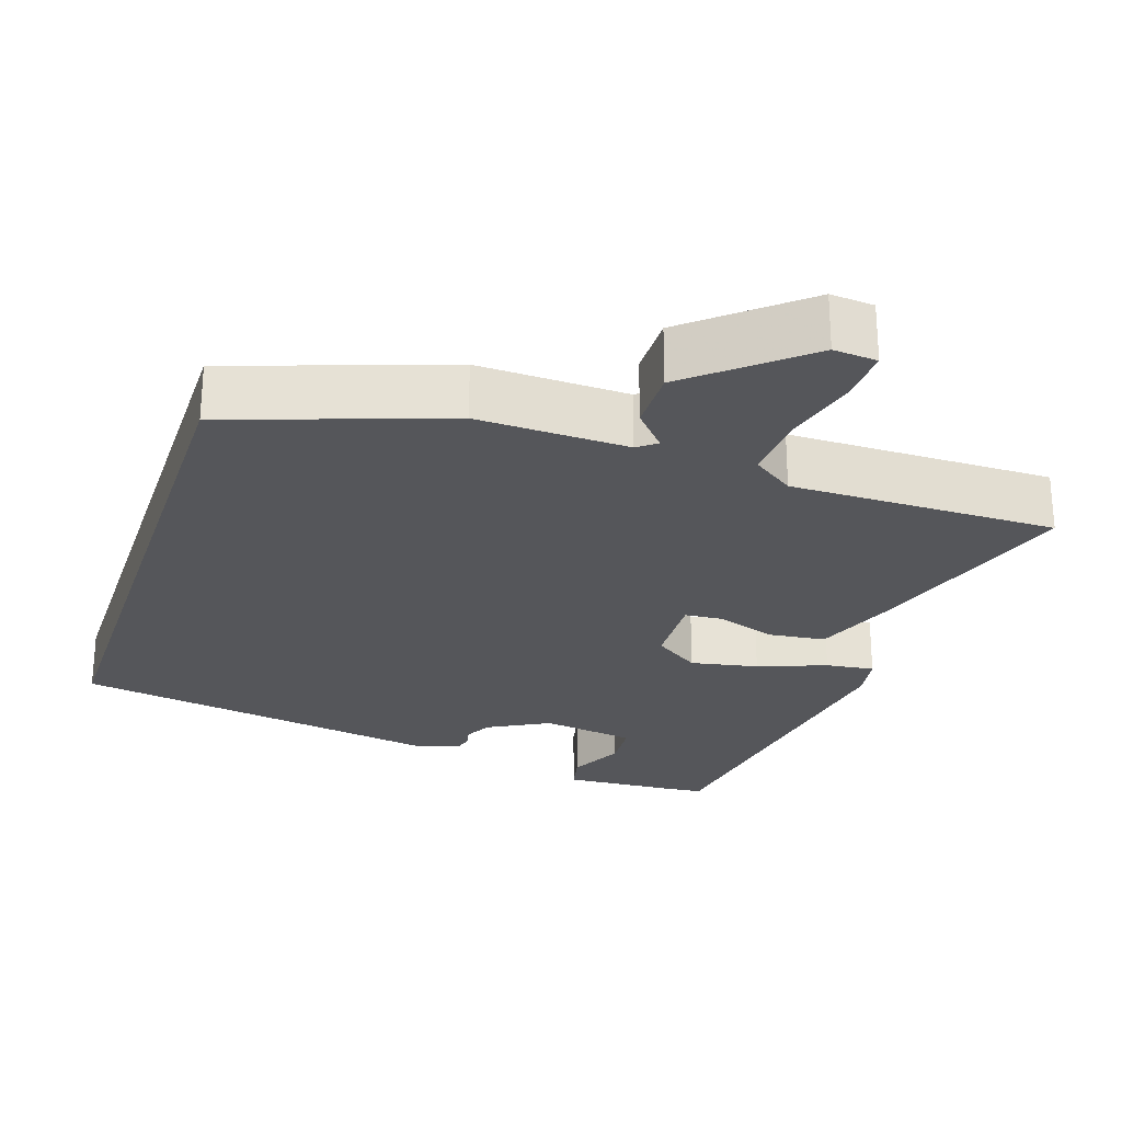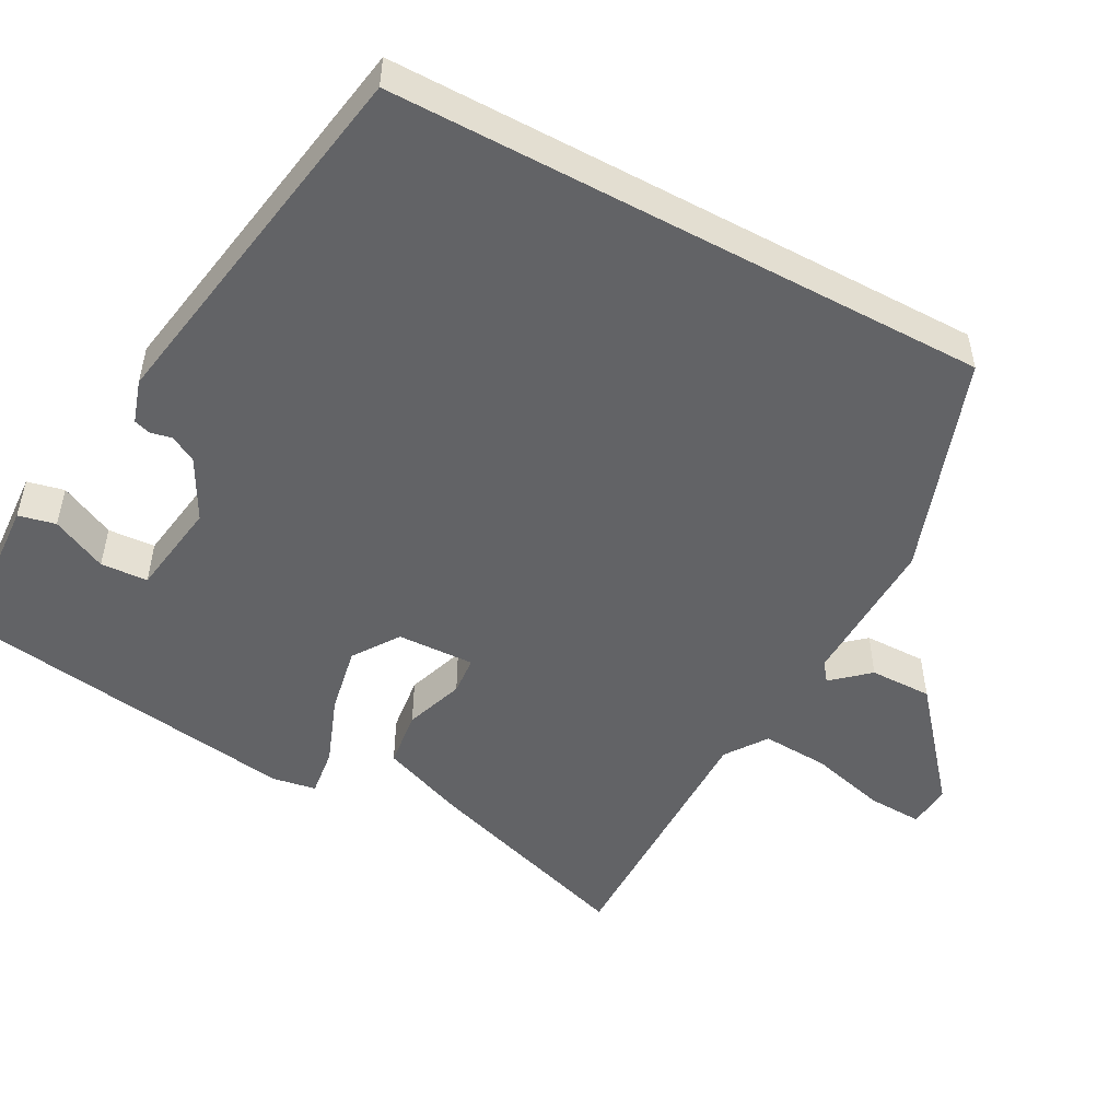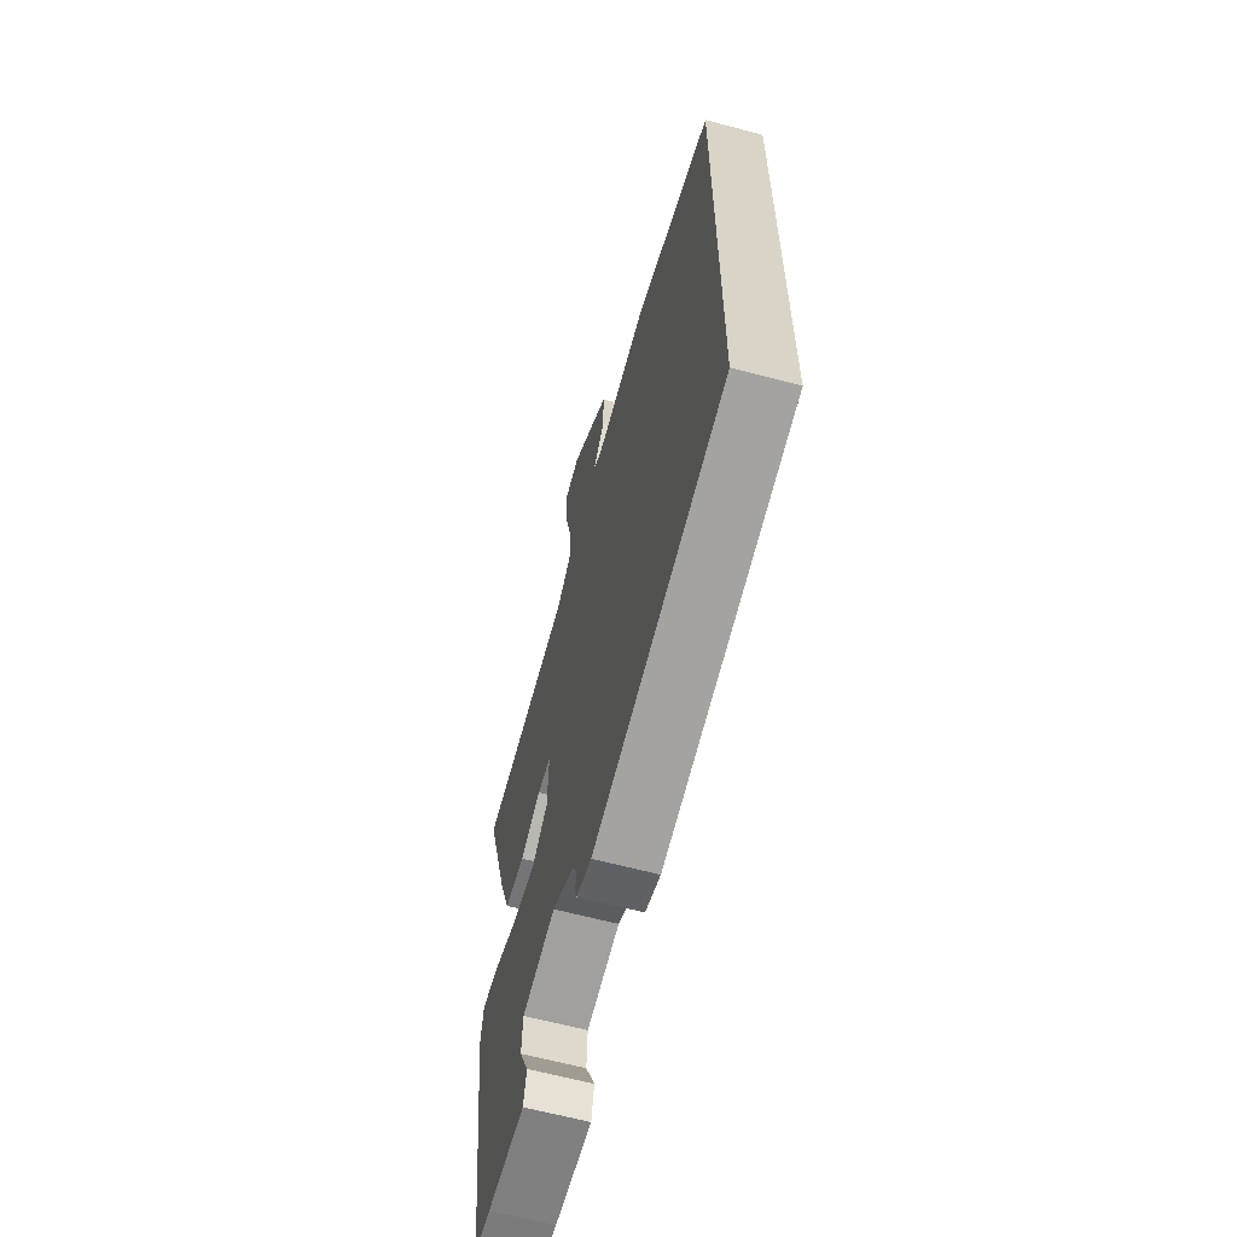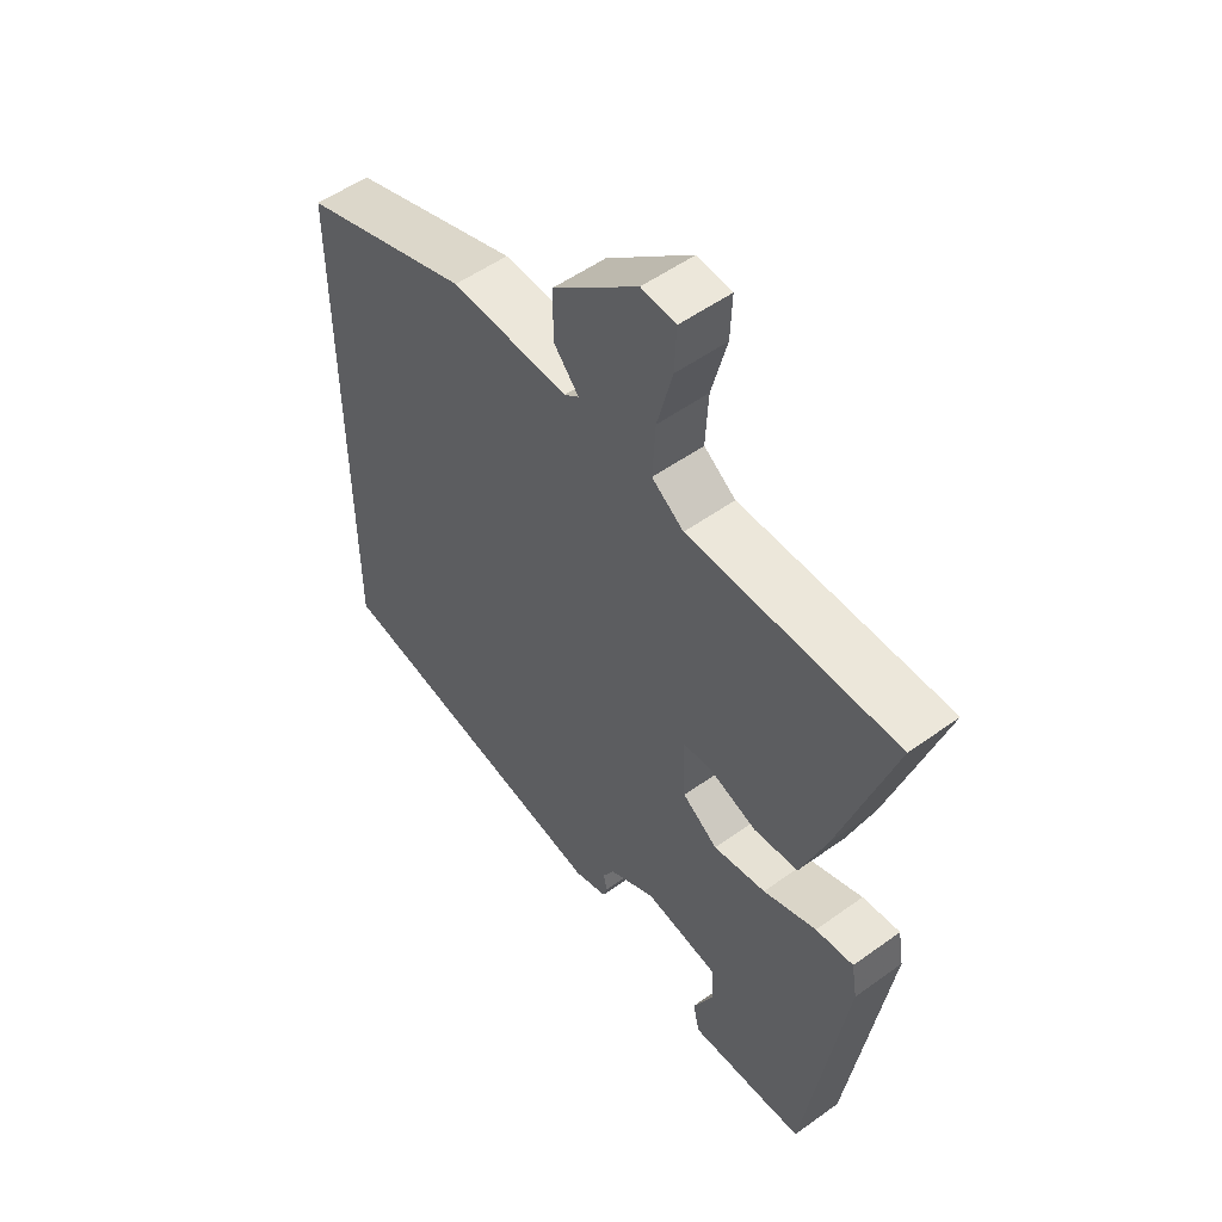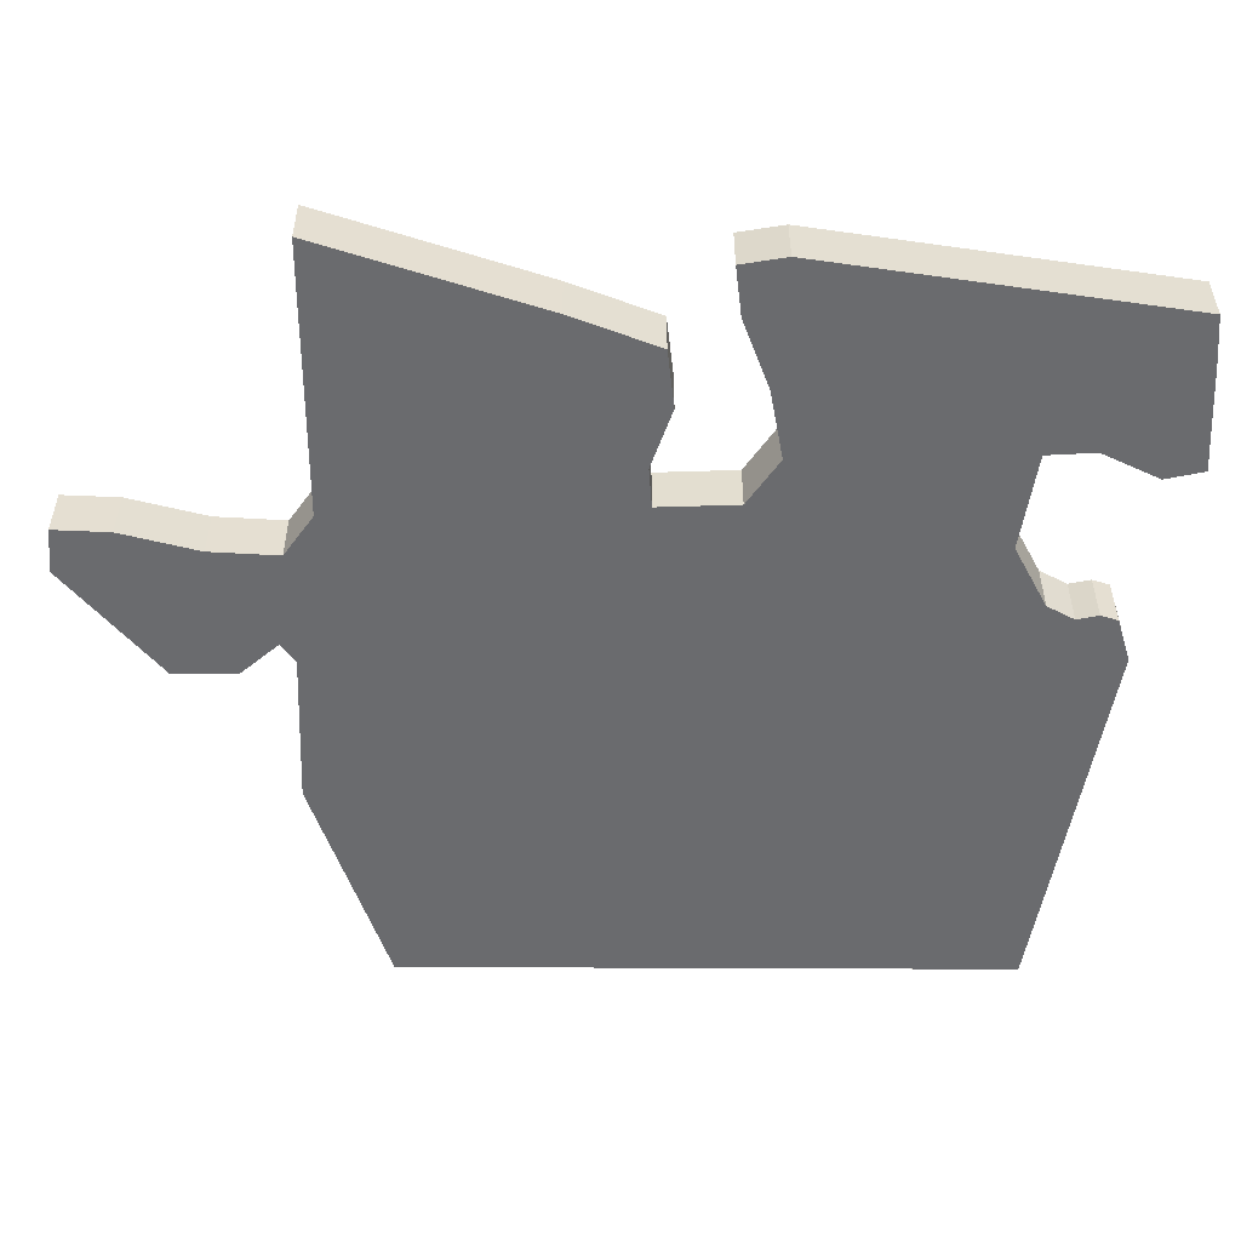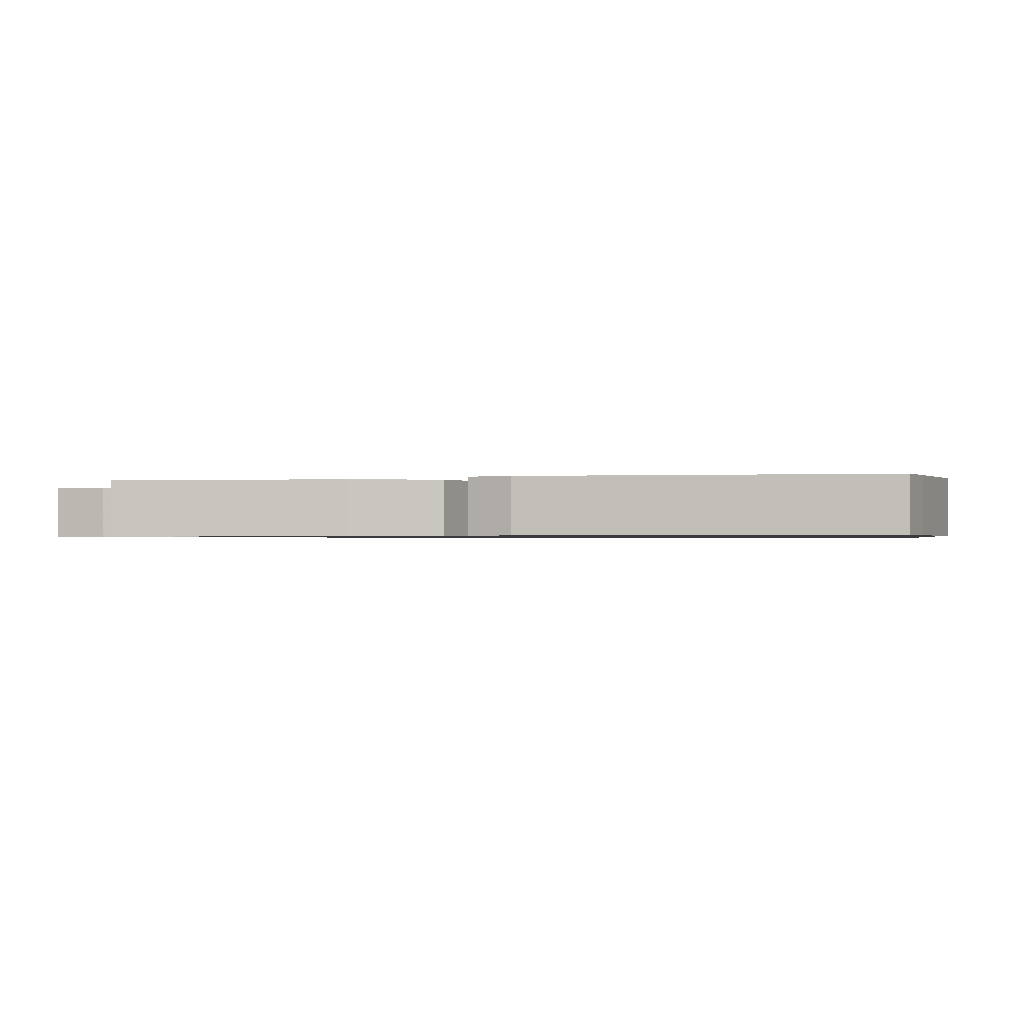
<metadata>
{"format":"obj","ext":"obj","renderer":"f3d","projection":"perspective","resolution":1024,"background":"white","views":[{"elev":-26.1,"azim":-18.3,"up":"+Y"},{"elev":-50.9,"azim":-118.3,"up":"+Y"},{"elev":-63.3,"azim":-105.1,"up":"+Z"},{"elev":53.0,"azim":52.3,"up":"+Z"},{"elev":-53.4,"azim":89.7,"up":"+Y"},{"elev":-0.8,"azim":109.5,"up":"+Y"}]}
</metadata>
<code>
v 0.542 0.07 0.47
v 0.451 0.07 0.19
v 0.408 0.07 0.078
v 0.333 0.07 0.069
v 0.255 0.07 0.096
v 0.204 0.07 0.092
v 0.208 0.07 -0.01
v 0.268 0.07 -0.051
v 0.357 0.07 -0.034
v 0.447 0.07 0
v 0.511 0.07 0.008
v 0.521 0.07 -0.05
v 0.454 0.07 -0.507
v 0.395 0.07 -0.512
v 0.255 0.07 -0.52
v 0.244 0.07 -0.471
v 0.279 0.07 -0.398
v 0.275 0.07 -0.336
v 0.15 0.07 -0.317
v 0.07 0.07 -0.36
v 0.051 0.07 -0.395
v 0.057 0.07 -0.423
v 0.05 0.07 -0.445
v -0.007 0.07 -0.463
v -0.5 0.07 -0.38
v -0.5 0.07 0.409
v -0.214 0.07 0.507
v -0.015 0.07 0.501
v 0.01 0.07 0.52
v -0.032 0.07 0.568
v -0.033 0.07 0.65
v 0.112 0.07 0.772
v 0.17 0.07 0.767
v 0.167 0.07 0.695
v 0.141 0.07 0.595
v 0.136 0.07 0.507
v 0.19 0.07 0.469
v 0.542 0 0.47
v 0.451 0 0.19
v 0.408 0 0.078
v 0.333 0 0.069
v 0.255 0 0.096
v 0.204 0 0.092
v 0.208 0 -0.01
v 0.268 0 -0.051
v 0.357 0 -0.034
v 0.447 0 0
v 0.511 0 0.008
v 0.521 0 -0.05
v 0.454 0 -0.507
v 0.395 0 -0.512
v 0.255 0 -0.52
v 0.244 0 -0.471
v 0.279 0 -0.398
v 0.275 0 -0.336
v 0.15 0 -0.317
v 0.07 0 -0.36
v 0.051 0 -0.395
v 0.057 0 -0.423
v 0.05 0 -0.445
v -0.007 0 -0.463
v -0.5 0 -0.38
v -0.5 0 0.409
v -0.214 0 0.507
v -0.015 0 0.501
v 0.01 0 0.52
v -0.032 0 0.568
v -0.033 0 0.65
v 0.112 0 0.772
v 0.17 0 0.767
v 0.167 0 0.695
v 0.141 0 0.595
v 0.136 0 0.507
v 0.19 0 0.469
f 33 34 35
f 32 33 35
f 31 32 35
f 30 31 35
f 29 30 35
f 28 29 35 36
f 26 27 28
f 25 26 28
f 24 25 28
f 23 24 28
f 21 22 23
f 21 23 28
f 28 36 37
f 21 28 37
f 20 21 37
f 15 16 17
f 14 15 17
f 13 14 17
f 12 13 17
f 11 12 17
f 11 17 18
f 10 11 18
f 9 10 18
f 8 9 18 19
f 3 4 5
f 2 3 5
f 1 2 5
f 37 1 5
f 37 5 6
f 20 37 6
f 7 8 19 20
f 6 7 20
f 72 71 70
f 72 70 69
f 72 69 68
f 72 68 67
f 72 67 66
f 73 72 66 65
f 65 64 63
f 65 63 62
f 65 62 61
f 65 61 60
f 60 59 58
f 65 60 58
f 74 73 65
f 74 65 58
f 74 58 57
f 54 53 52
f 54 52 51
f 54 51 50
f 54 50 49
f 54 49 48
f 55 54 48
f 55 48 47
f 55 47 46
f 56 55 46 45
f 42 41 40
f 42 40 39
f 42 39 38
f 42 38 74
f 43 42 74
f 43 74 57
f 57 56 45 44
f 57 44 43
f 1 38 39 2
f 2 39 40 3
f 3 40 41 4
f 4 41 42 5
f 5 42 43 6
f 6 43 44 7
f 7 44 45 8
f 8 45 46 9
f 9 46 47 10
f 10 47 48 11
f 11 48 49 12
f 12 49 50 13
f 13 50 51 14
f 14 51 52 15
f 15 52 53 16
f 16 53 54 17
f 17 54 55 18
f 18 55 56 19
f 19 56 57 20
f 20 57 58 21
f 21 58 59 22
f 22 59 60 23
f 23 60 61 24
f 24 61 62 25
f 25 62 63 26
f 26 63 64 27
f 27 64 65 28
f 28 65 66 29
f 29 66 67 30
f 30 67 68 31
f 31 68 69 32
f 32 69 70 33
f 33 70 71 34
f 34 71 72 35
f 35 72 73 36
f 36 73 74 37
f 37 74 38 1

</code>
